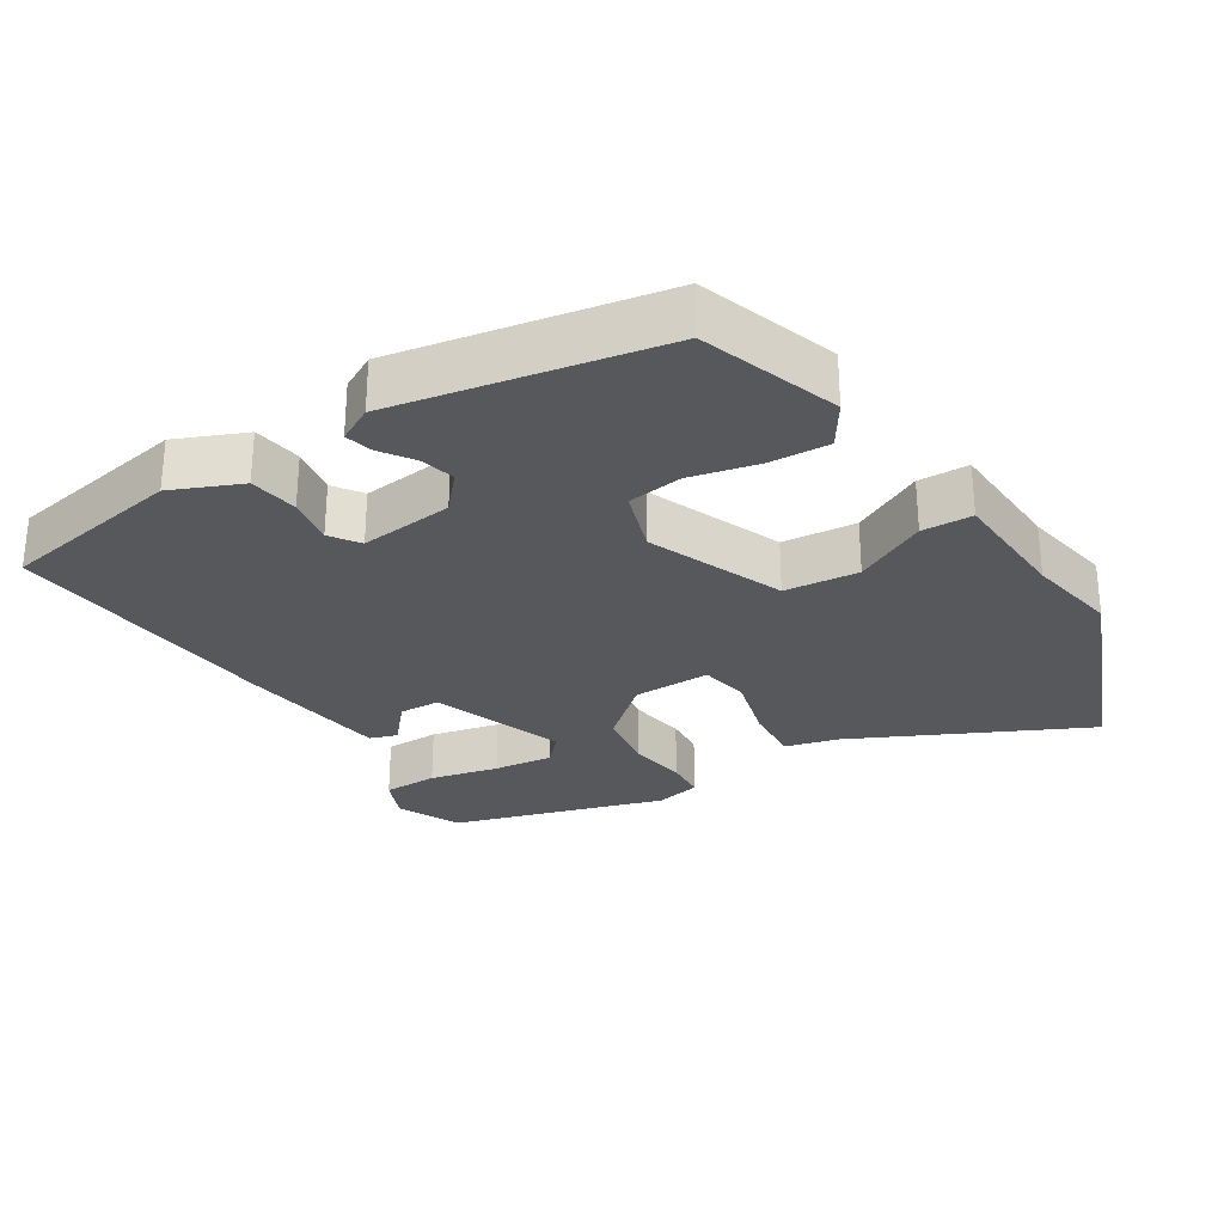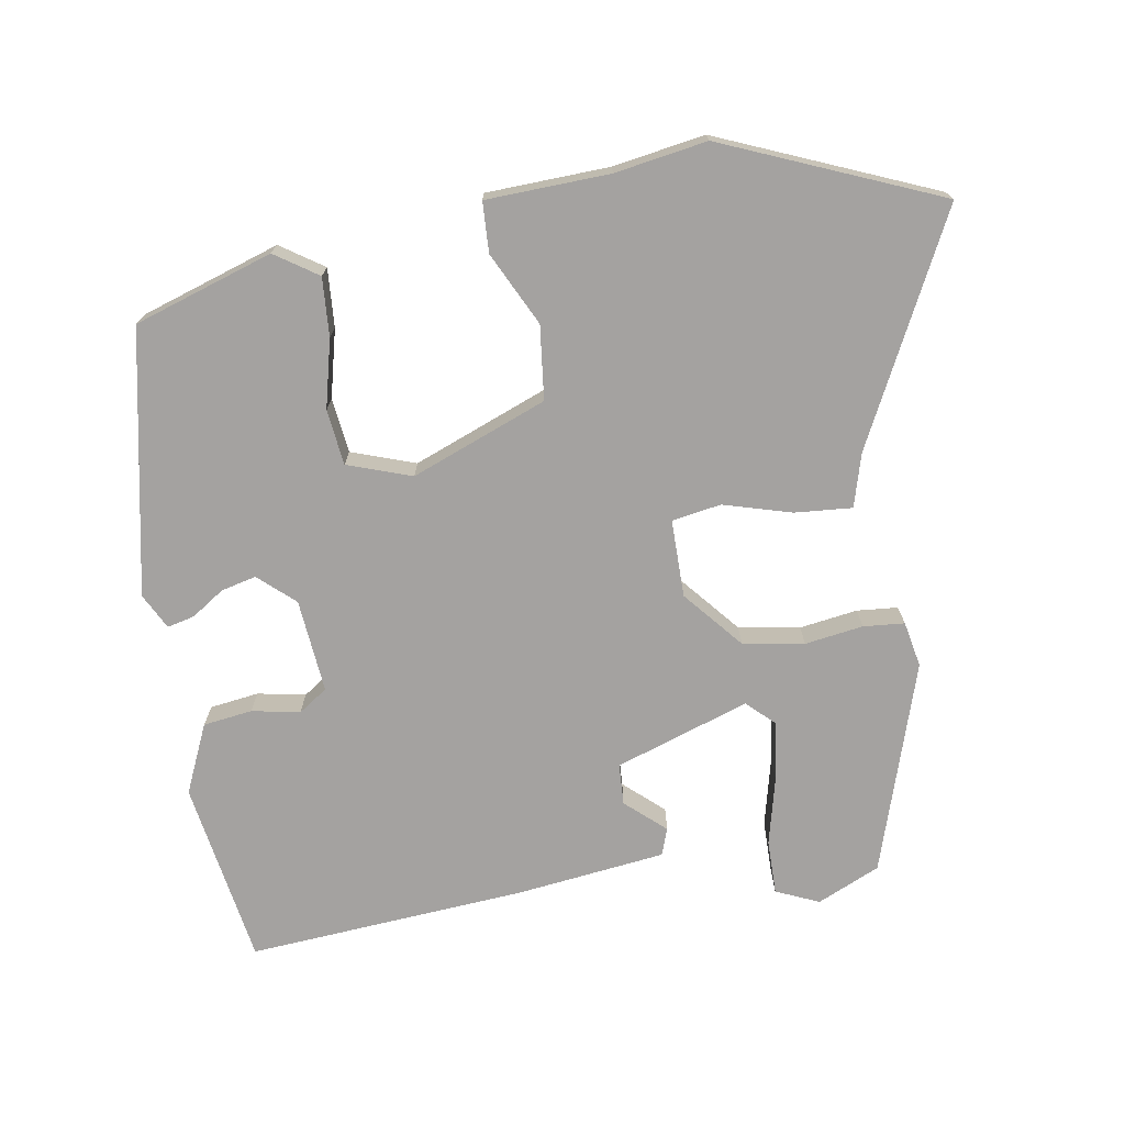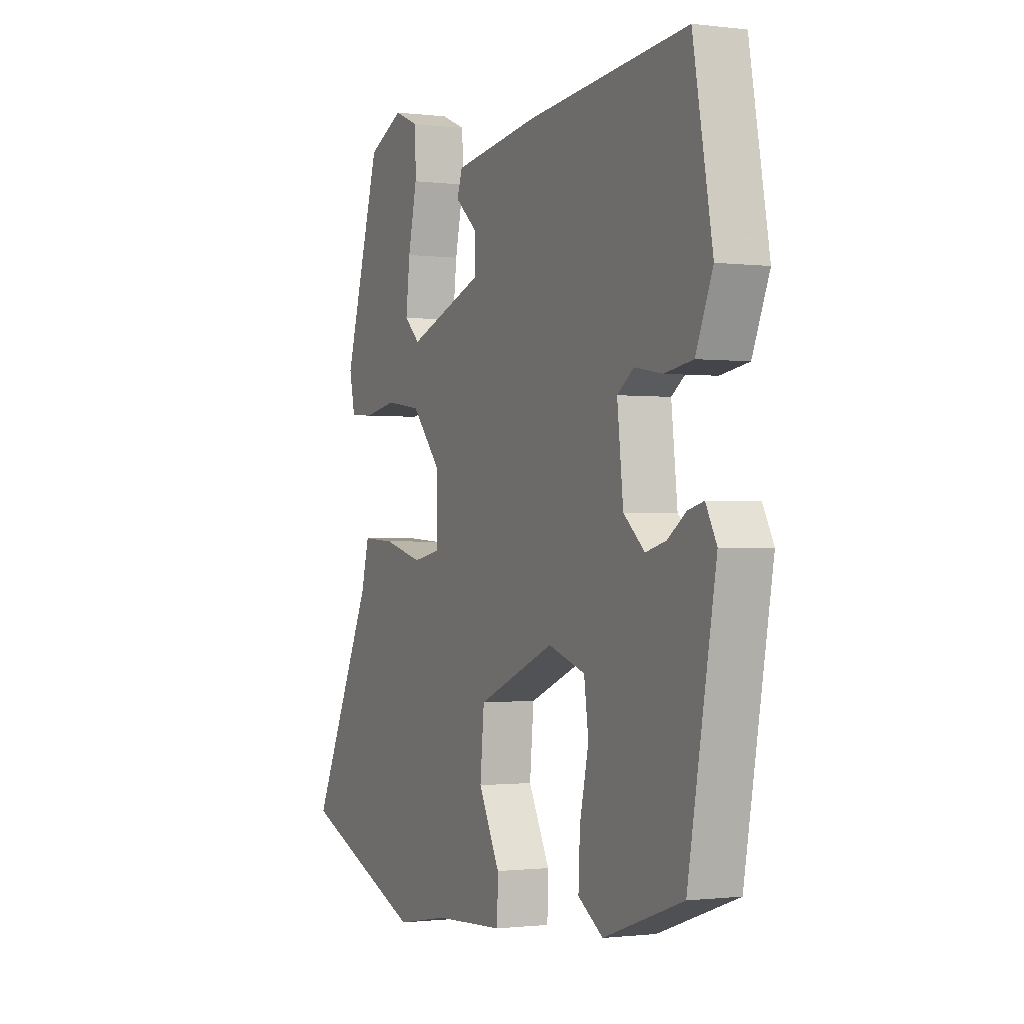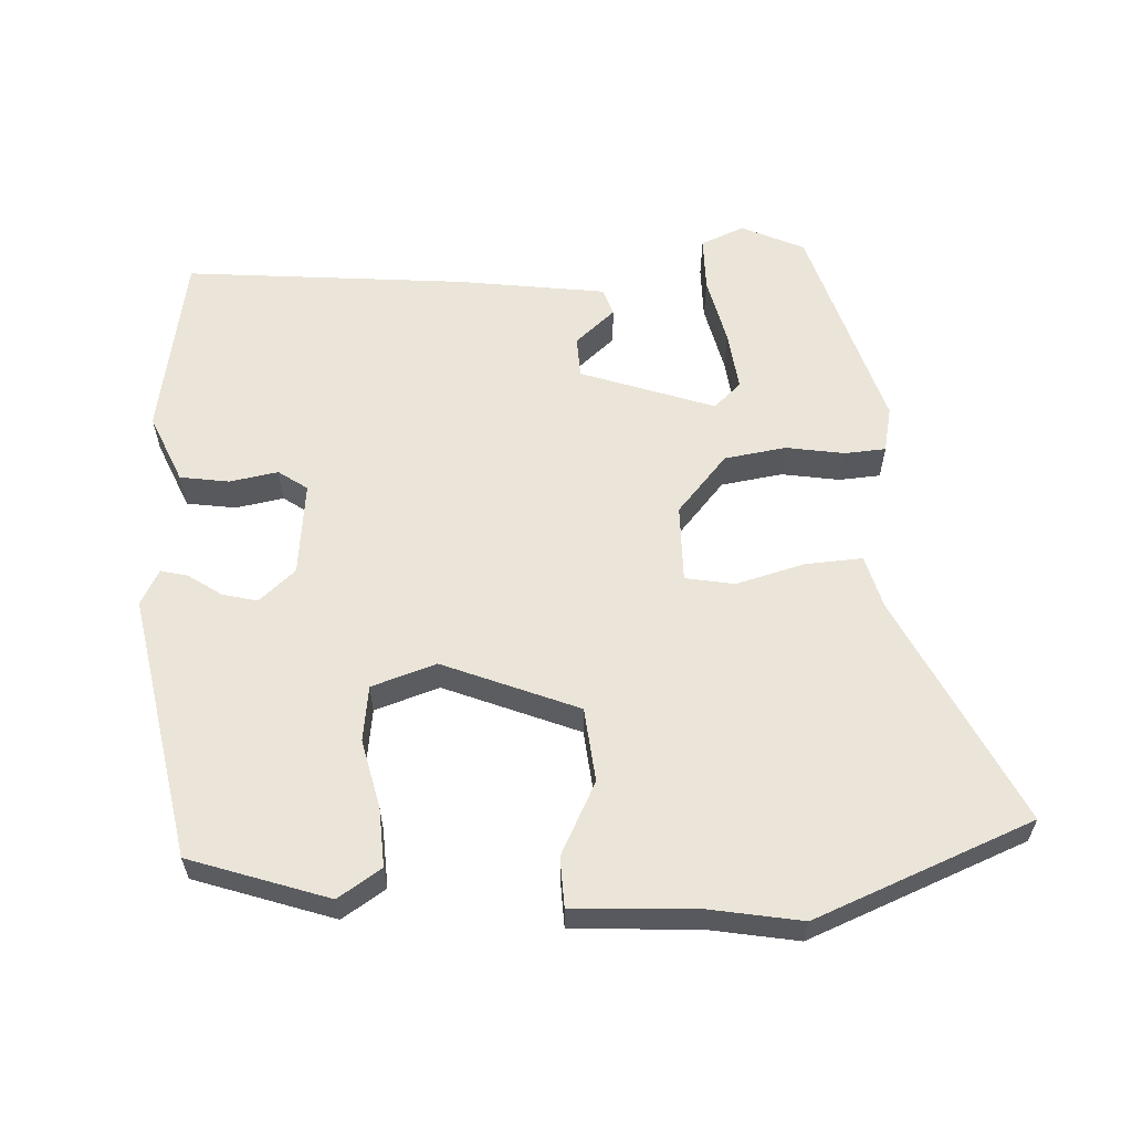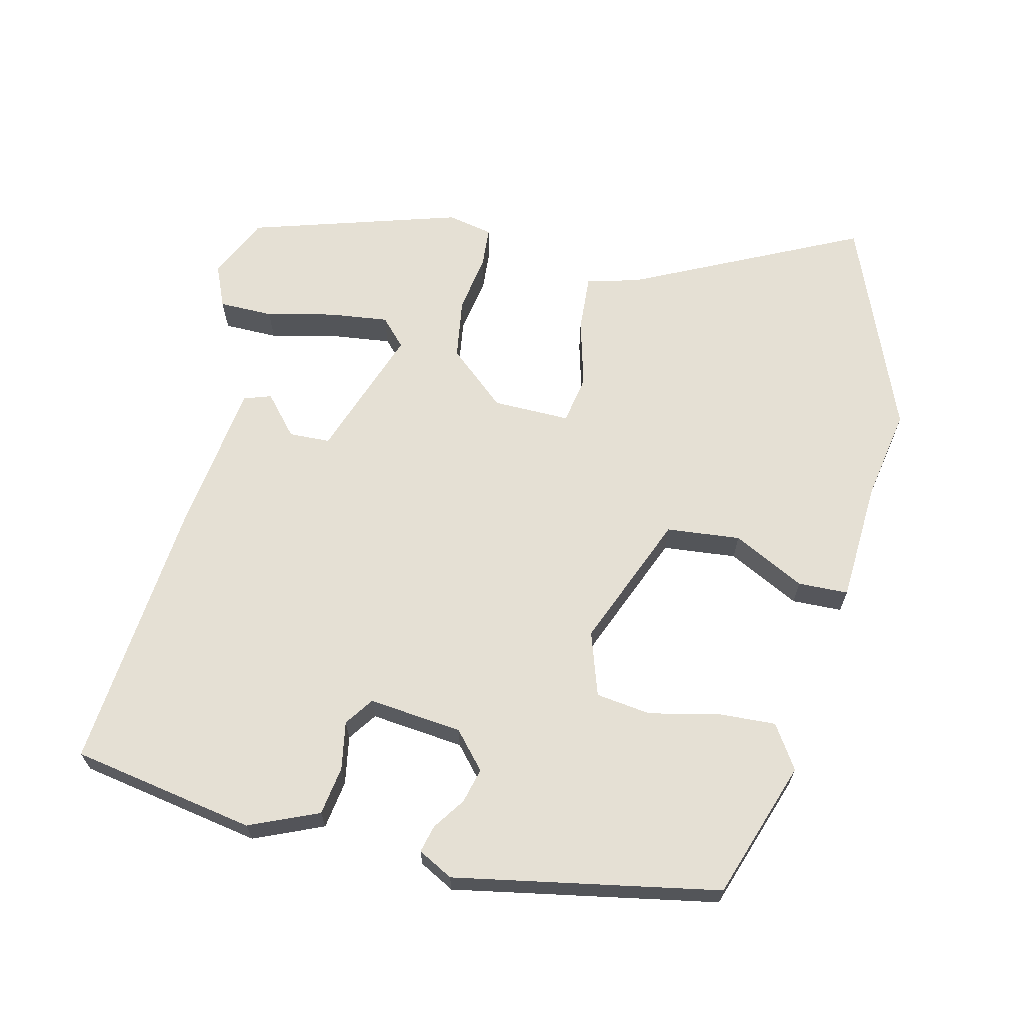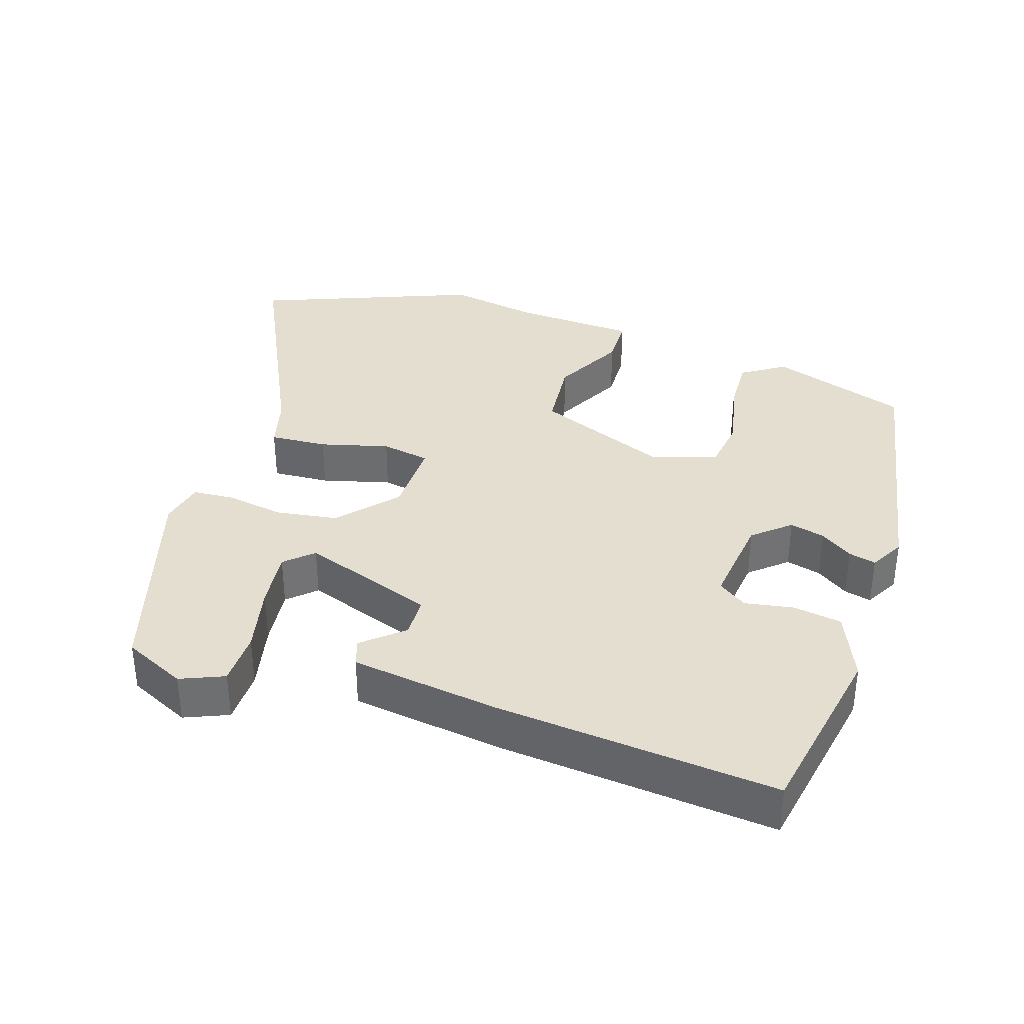
<metadata>
{"format":"obj","ext":"obj","renderer":"f3d","projection":"perspective","resolution":1024,"background":"white","views":[{"elev":-28.5,"azim":121.9,"up":"+Y"},{"elev":-72.7,"azim":-171.7,"up":"+Y"},{"elev":-1.0,"azim":65.0,"up":"+Z"},{"elev":59.6,"azim":176.8,"up":"+Y"},{"elev":65.5,"azim":103.1,"up":"+Y"},{"elev":35.7,"azim":18.0,"up":"+Y"}]}
</metadata>
<code>
v -0.318 0.07 -0.572
v -0.629 0.07 -0.449
v -0.472 0.07 -0.122
v -0.452 0.07 -0.046
v -0.37 0.07 -0.051
v -0.272 0.07 -0.077
v -0.202 0.07 -0.064
v -0.204 0.07 0.047
v -0.276 0.07 0.129
v -0.364 0.07 0.142
v -0.447 0.07 0.128
v -0.506 0.07 0.132
v -0.52 0.07 0.197
v -0.429 0.07 0.5
v -0.34 0.07 0.542
v -0.278 0.07 0.516
v -0.277 0.07 0.438
v -0.299 0.07 0.34
v -0.309 0.07 0.255
v -0.27 0.07 0.219
v -0.08 0.07 0.287
v -0.078 0.07 0.346
v -0.135 0.07 0.395
v -0.122 0.07 0.434
v 0.09 0.07 0.464
v 0.49 0.07 0.502
v 0.538 0.07 0.239
v 0.496 0.07 0.14
v 0.426 0.07 0.129
v 0.357 0.07 0.141
v 0.316 0.07 0.112
v 0.331 0.07 -0.022
v 0.383 0.07 -0.067
v 0.433 0.07 -0.054
v 0.479 0.07 -0.022
v 0.518 0.07 -0.012
v 0.545 0.07 -0.062
v 0.476 0.07 -0.441
v 0.279 0.07 -0.509
v 0.217 0.07 -0.469
v 0.221 0.07 -0.385
v 0.243 0.07 -0.287
v 0.232 0.07 -0.208
v 0.14 0.07 -0.178
v -0.052 0.07 -0.257
v -0.062 0.07 -0.363
v -0.009 0.07 -0.466
v -0.011 0.07 -0.538
v -0.187 0.07 -0.548
v -0.318 0 -0.572
v -0.629 0 -0.449
v -0.472 0 -0.122
v -0.452 0 -0.046
v -0.37 0 -0.051
v -0.272 0 -0.077
v -0.202 0 -0.064
v -0.204 0 0.047
v -0.276 0 0.129
v -0.364 0 0.142
v -0.447 0 0.128
v -0.506 0 0.132
v -0.52 0 0.197
v -0.429 0 0.5
v -0.34 0 0.542
v -0.278 0 0.516
v -0.277 0 0.438
v -0.299 0 0.34
v -0.309 0 0.255
v -0.27 0 0.219
v -0.08 0 0.287
v -0.078 0 0.346
v -0.135 0 0.395
v -0.122 0 0.434
v 0.09 0 0.464
v 0.49 0 0.502
v 0.538 0 0.239
v 0.496 0 0.14
v 0.426 0 0.129
v 0.357 0 0.141
v 0.316 0 0.112
v 0.331 0 -0.022
v 0.383 0 -0.067
v 0.433 0 -0.054
v 0.479 0 -0.022
v 0.518 0 -0.012
v 0.545 0 -0.062
v 0.476 0 -0.441
v 0.279 0 -0.509
v 0.217 0 -0.469
v 0.221 0 -0.385
v 0.243 0 -0.287
v 0.232 0 -0.208
v 0.14 0 -0.178
v -0.052 0 -0.257
v -0.062 0 -0.363
v -0.009 0 -0.466
v -0.011 0 -0.538
v -0.187 0 -0.548
f 46 47 48 49
f 45 46 49 1
f 39 40 41 42
f 39 42 43
f 38 39 43
f 37 38 43
f 34 35 36 37
f 33 34 37 43
f 32 33 43 44
f 27 28 29 30
f 25 26 27 30
f 25 30 31
f 22 23 24 25
f 21 22 25 31
f 20 21 31 32
f 15 16 17 18
f 15 18 19
f 14 15 19
f 13 14 19
f 10 11 12 13
f 9 10 13 19
f 8 9 19 20
f 3 4 5 6
f 3 6 7
f 45 1 2 3
f 45 3 7
f 44 45 7 8
f 8 20 32 44
f 98 97 96 95
f 50 98 95 94
f 91 90 89 88
f 92 91 88
f 92 88 87
f 92 87 86
f 86 85 84 83
f 92 86 83 82
f 93 92 82 81
f 79 78 77 76
f 79 76 75 74
f 80 79 74
f 74 73 72 71
f 80 74 71 70
f 81 80 70 69
f 67 66 65 64
f 68 67 64
f 68 64 63
f 68 63 62
f 62 61 60 59
f 68 62 59 58
f 69 68 58 57
f 55 54 53 52
f 56 55 52
f 52 51 50 94
f 56 52 94
f 57 56 94 93
f 93 81 69 57
f 1 50 51 2
f 2 51 52 3
f 3 52 53 4
f 4 53 54 5
f 5 54 55 6
f 6 55 56 7
f 7 56 57 8
f 8 57 58 9
f 9 58 59 10
f 10 59 60 11
f 11 60 61 12
f 12 61 62 13
f 13 62 63 14
f 14 63 64 15
f 15 64 65 16
f 16 65 66 17
f 17 66 67 18
f 18 67 68 19
f 19 68 69 20
f 20 69 70 21
f 21 70 71 22
f 22 71 72 23
f 23 72 73 24
f 24 73 74 25
f 25 74 75 26
f 26 75 76 27
f 27 76 77 28
f 28 77 78 29
f 29 78 79 30
f 30 79 80 31
f 31 80 81 32
f 32 81 82 33
f 33 82 83 34
f 34 83 84 35
f 35 84 85 36
f 36 85 86 37
f 37 86 87 38
f 38 87 88 39
f 39 88 89 40
f 40 89 90 41
f 41 90 91 42
f 42 91 92 43
f 43 92 93 44
f 44 93 94 45
f 45 94 95 46
f 46 95 96 47
f 47 96 97 48
f 48 97 98 49
f 49 98 50 1

</code>
